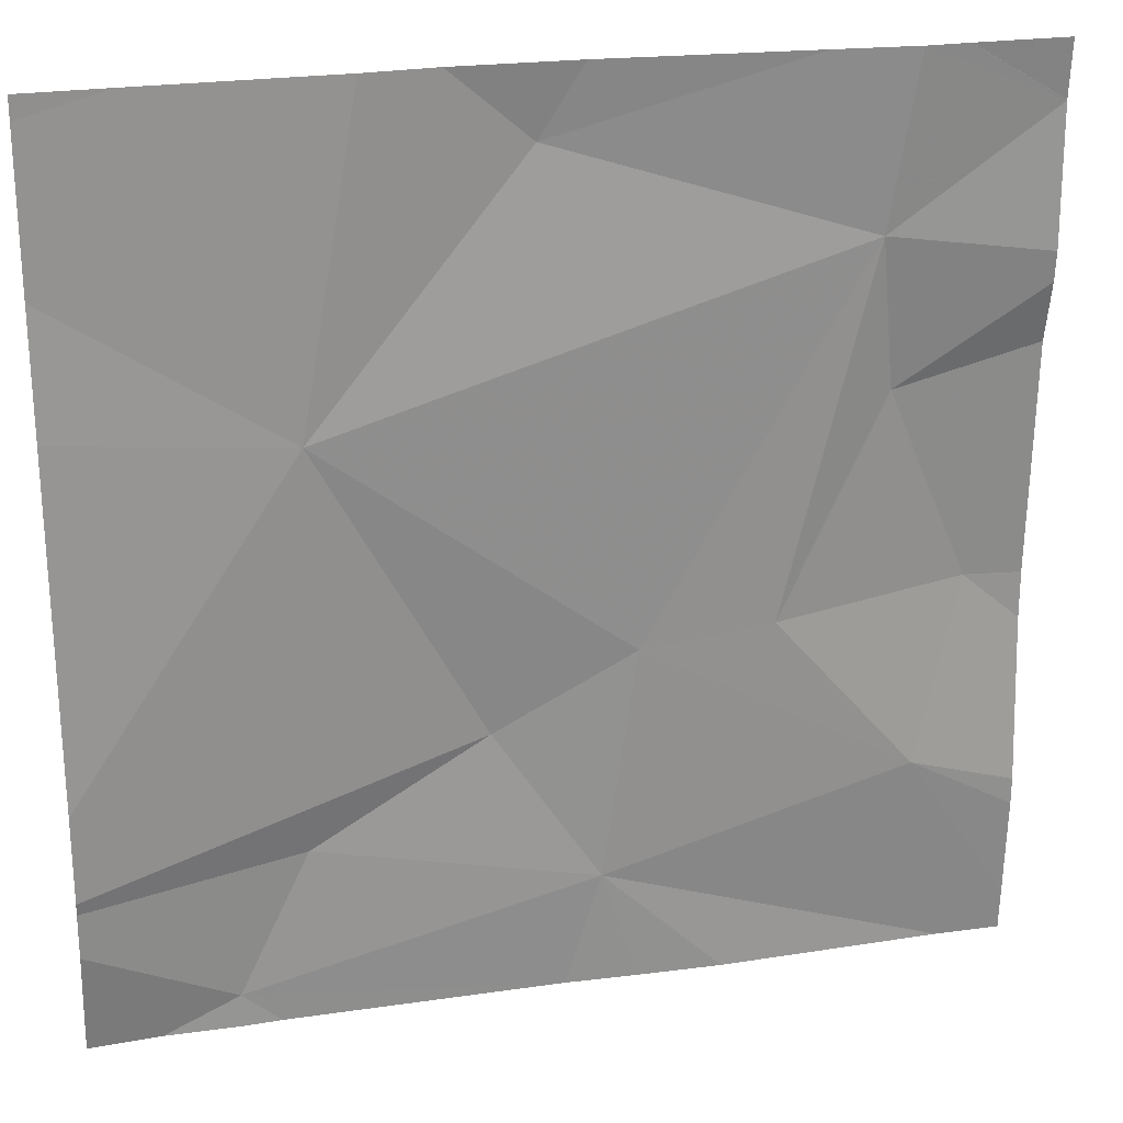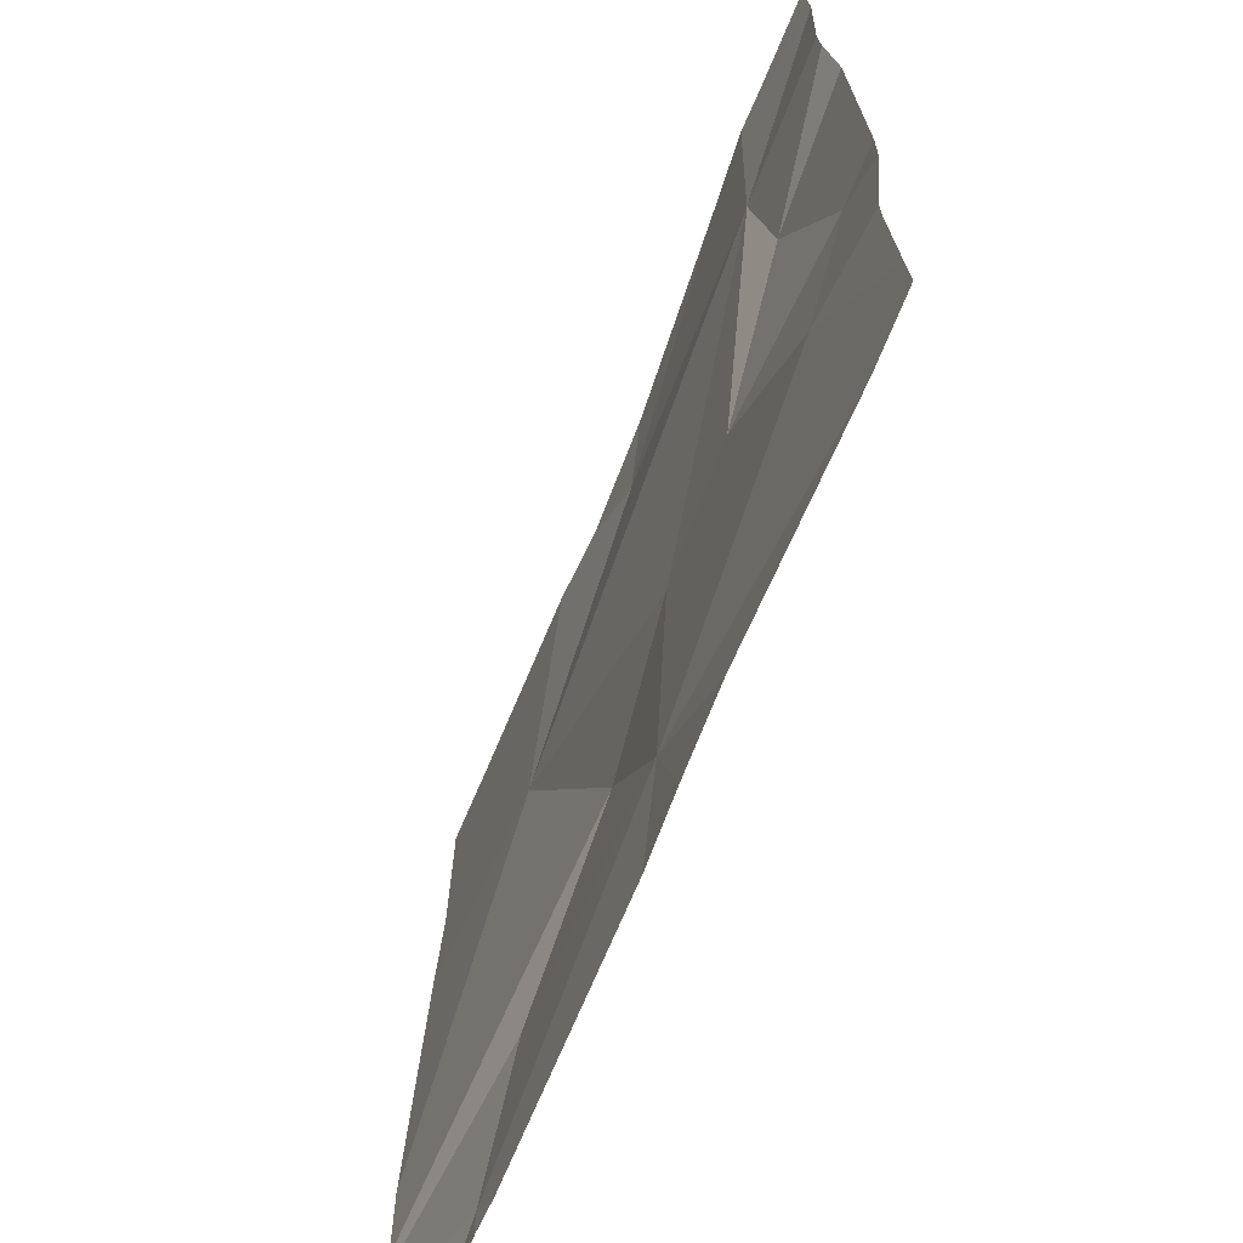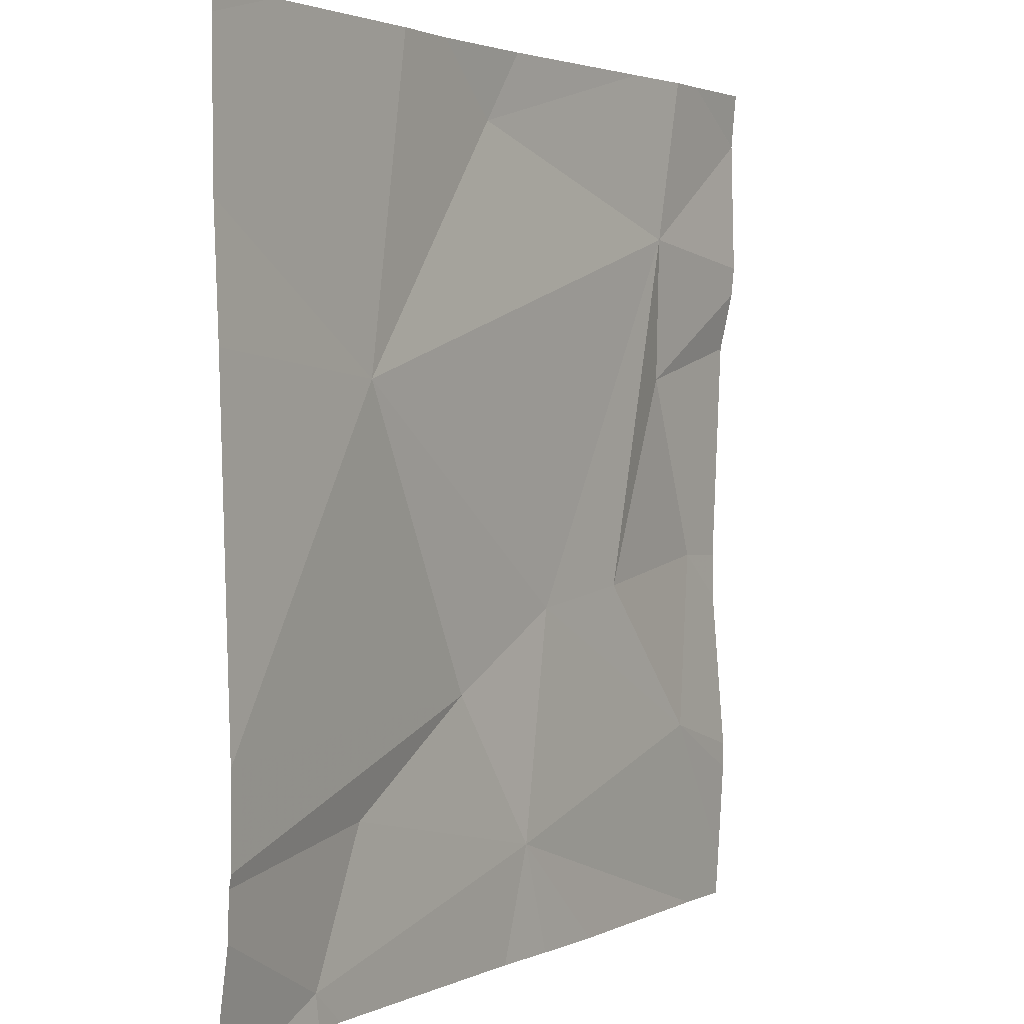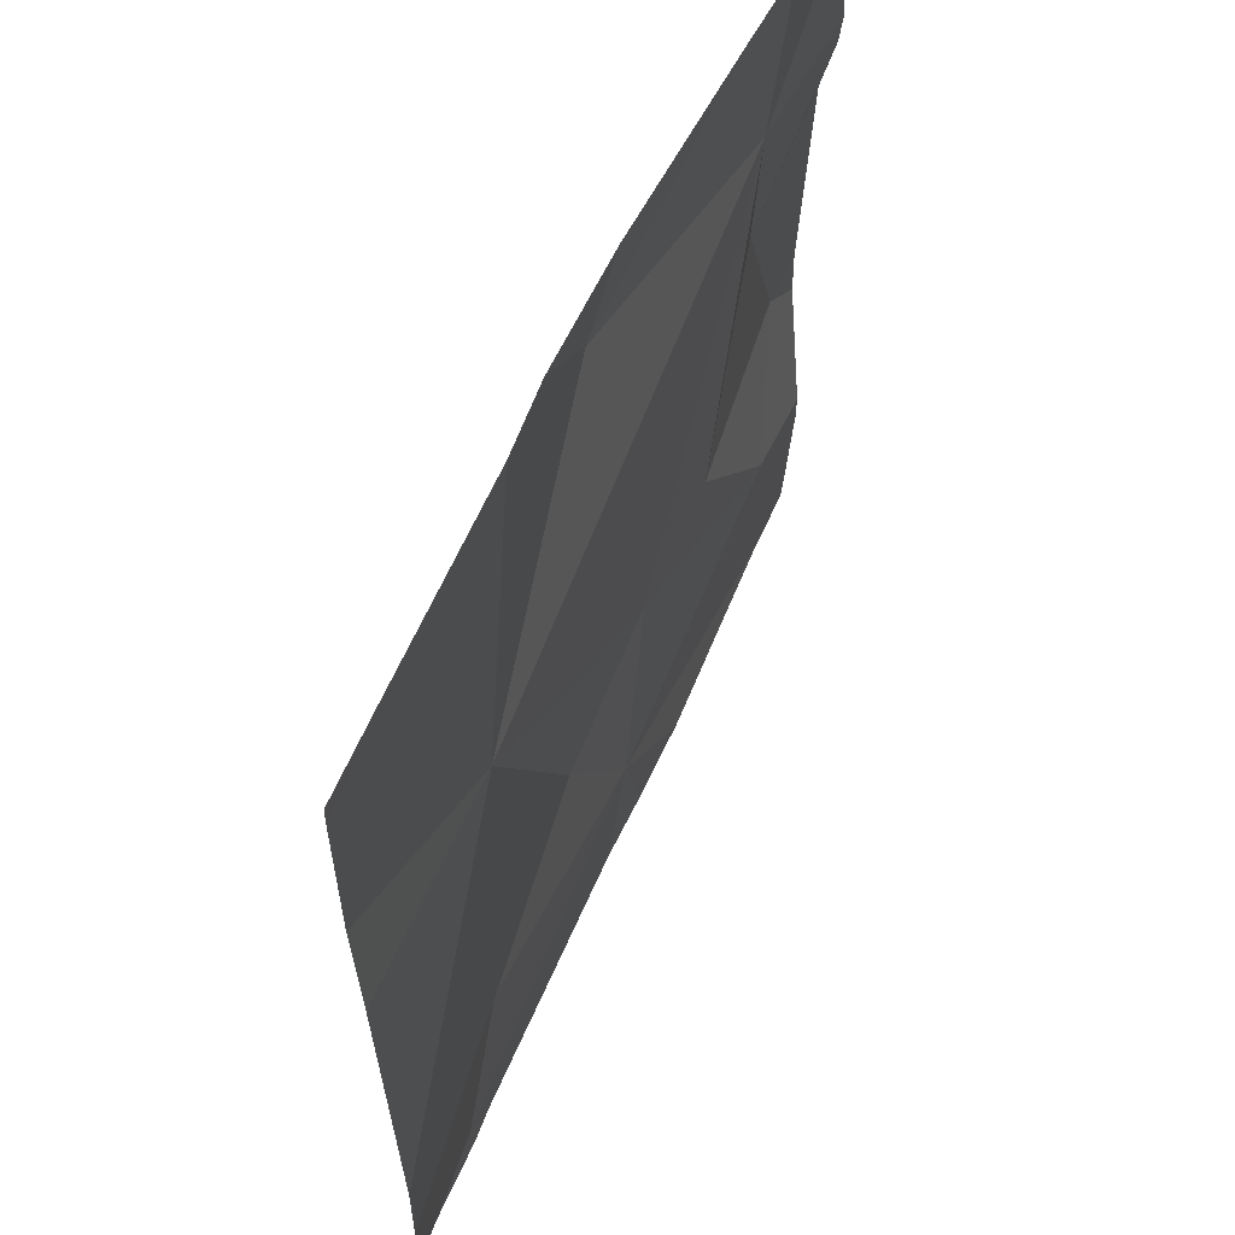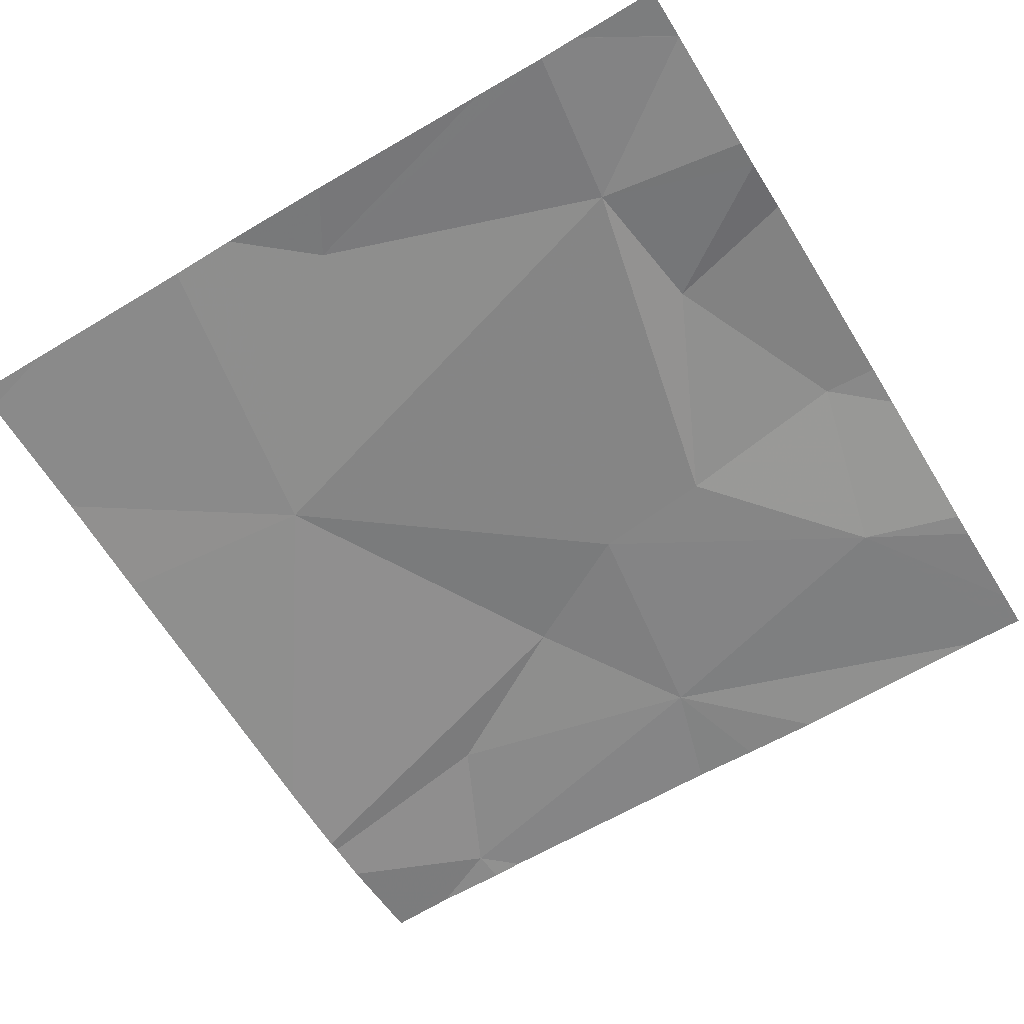
<metadata>
{"format":"obj","ext":"obj","renderer":"f3d","projection":"perspective","resolution":1024,"background":"white","views":[{"elev":24.0,"azim":164.9,"up":"+Y"},{"elev":-67.7,"azim":-113.7,"up":"+Y"},{"elev":2.4,"azim":121.0,"up":"+Y"},{"elev":58.6,"azim":111.4,"up":"+Y"},{"elev":-63.9,"azim":-148.4,"up":"+Z"}]}
</metadata>
<code>
v -77.83 276.4 490.7
v -77.83 275.8 490.7
v -78.06 276.5 490.7
v -78.33 276.5 490.7
v -77.83 276.5 490.7
v -78.72 276 490.7
v -78.52 276 490.7
v -78.67 275.8 490.7
v -78.63 276.2 490.7
v -78.61 276.4 490.7
v -77.83 275.9 490.7
v -78.35 275.7 490.7
v -78.29 276.5 490.7
v -77.83 276.2 490.7
v -77.83 275.7 490.7
v -78.55 276.5 490.7
v -77.83 275.8 490.7
v -78.39 276 490.7
v -78.24 275.9 490.7
v -77.83 276.5 490.7
v -77.98 275.6 490.7
v -78.06 275.8 490.7
v -77.92 276.5 490.7
v -78.07 276.2 490.7
v -78.48 275.6 490.7
v -77.83 275.6 490.7
v -78.39 275.6 490.7
v -78.31 275.6 490.7
v -78.02 275.6 490.7
v -78.64 276.5 490.7
v -78.2 276.5 490.7
v -78.78 276.3 490.7
v -78.78 276.3 490.7
v -78.78 276.5 490.7
v -78.78 276.5 490.7
v -78.78 276.1 490.7
v -78.78 276.2 490.7
v -78.78 275.9 490.7
v -78.78 275.8 490.7
v -78.78 275.6 490.7
v -78.78 275.7 490.7
v -78.78 276 490.7
v -78.13 276.5 490.7
v -77.99 275.6 490.7
v -78.71 275.6 490.7
v -78.77 275.6 490.7
v -77.9 275.6 490.7
v -78.78 275.6 490.7
v -78.68 276.5 490.7
v -78.68 276.5 490.7
v -78.78 276.5 490.7
f 7 6 8
f 10 9 7
f 30 13 16
f 32 10 33
f 35 34 49
f 18 7 8
f 7 9 6
f 36 9 37
f 23 5 20
f 12 18 8
f 8 6 38
f 46 8 40
f 46 40 48
f 7 18 10
f 43 24 3
f 45 12 8
f 26 21 47
f 19 18 12
f 21 12 28
f 12 22 19
f 12 21 22
f 10 18 24
f 18 19 24
f 31 13 24
f 24 1 3
f 13 10 24
f 44 21 29
f 31 24 43
f 11 19 2
f 2 22 17
f 17 21 15
f 3 1 5
f 29 21 28
f 28 12 27
f 45 8 46
f 4 13 31
f 32 9 10
f 17 22 21
f 33 10 34
f 34 10 30
f 2 19 22
f 16 13 4
f 36 6 9
f 11 24 19
f 27 12 25
f 37 9 32
f 26 15 21
f 38 6 42
f 39 8 38
f 3 5 23
f 40 8 41
f 1 24 14
f 41 8 39
f 42 6 36
f 14 24 11
f 25 12 45
f 47 21 44
f 30 10 13
f 49 34 30
f 50 35 49
f 51 35 50

</code>
